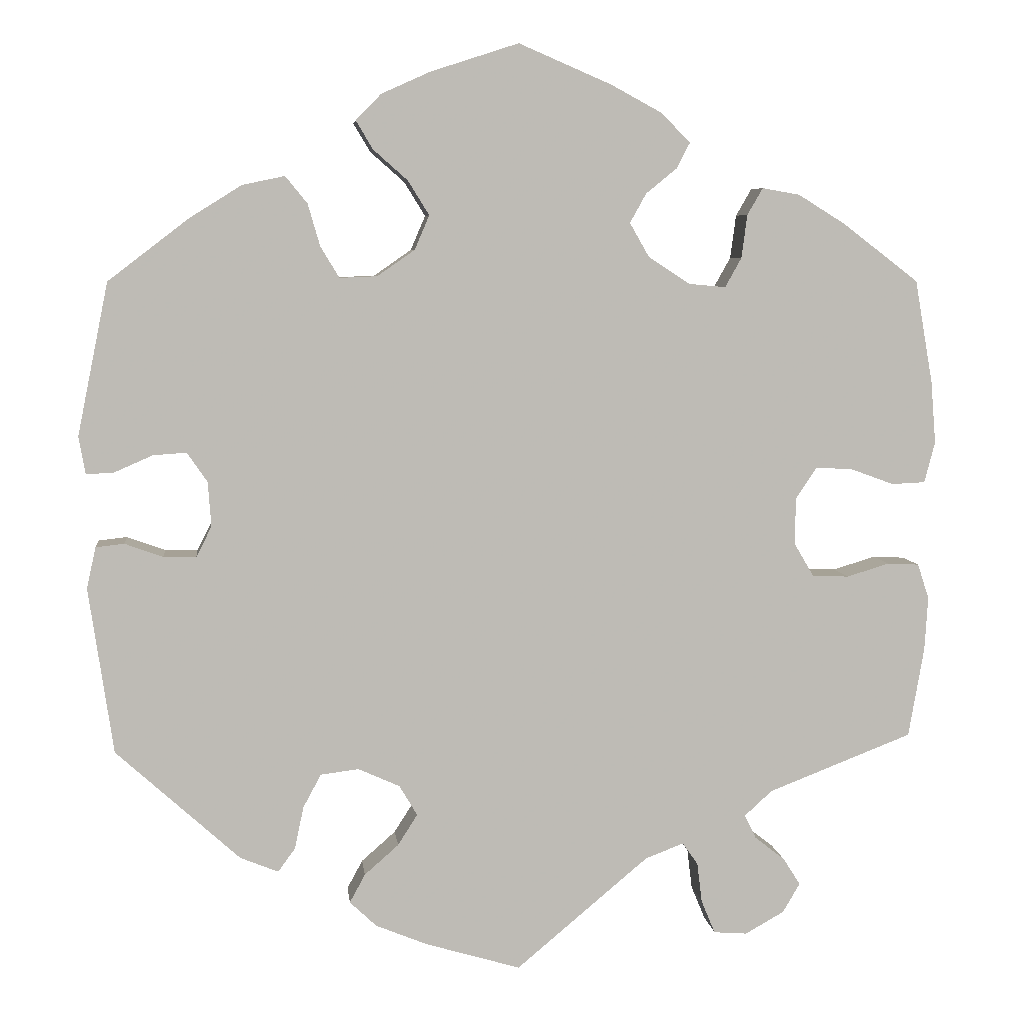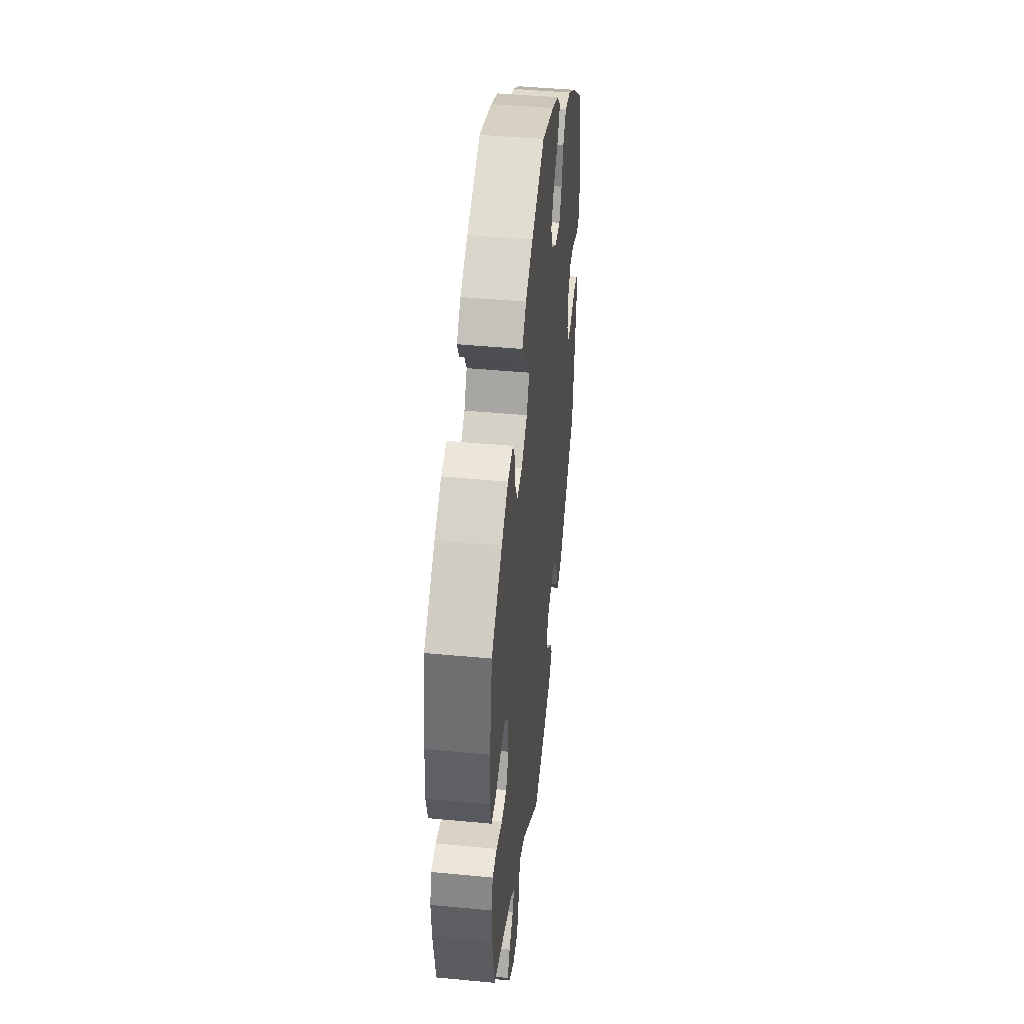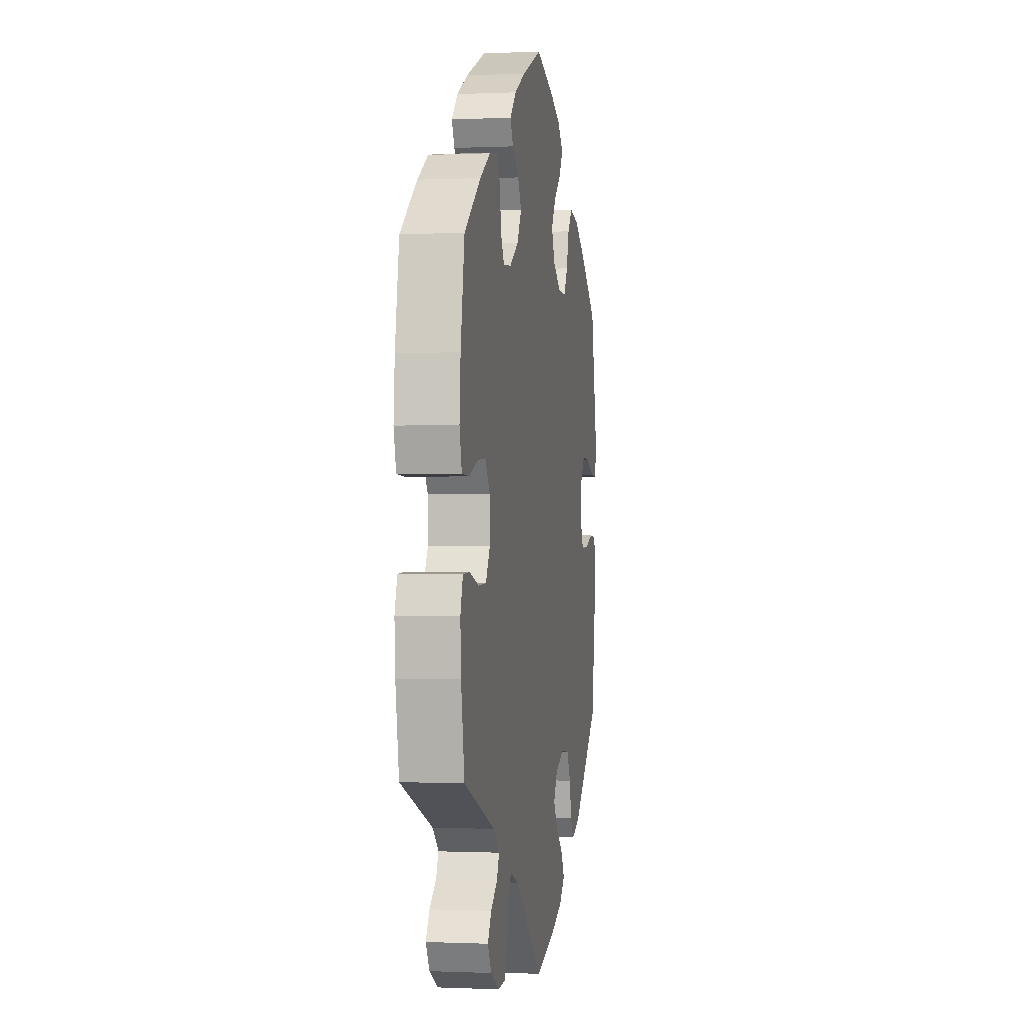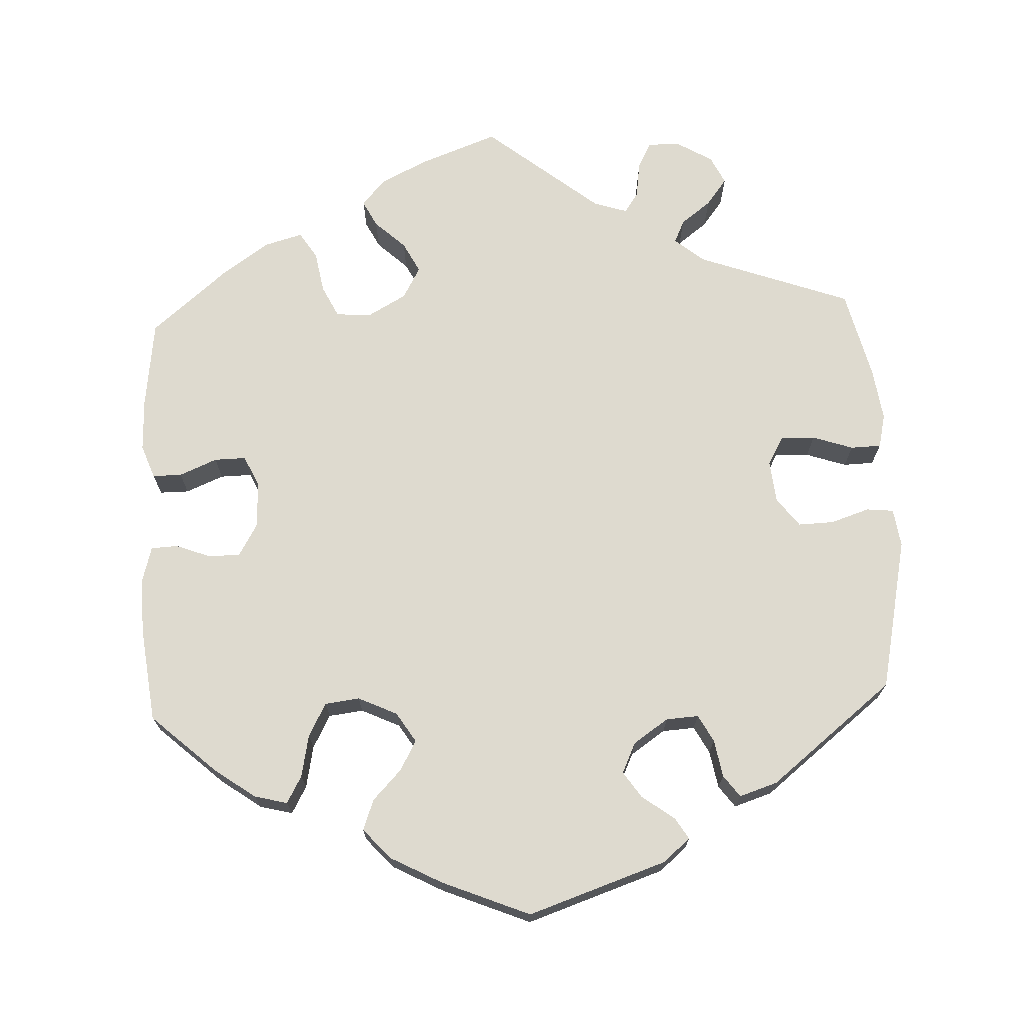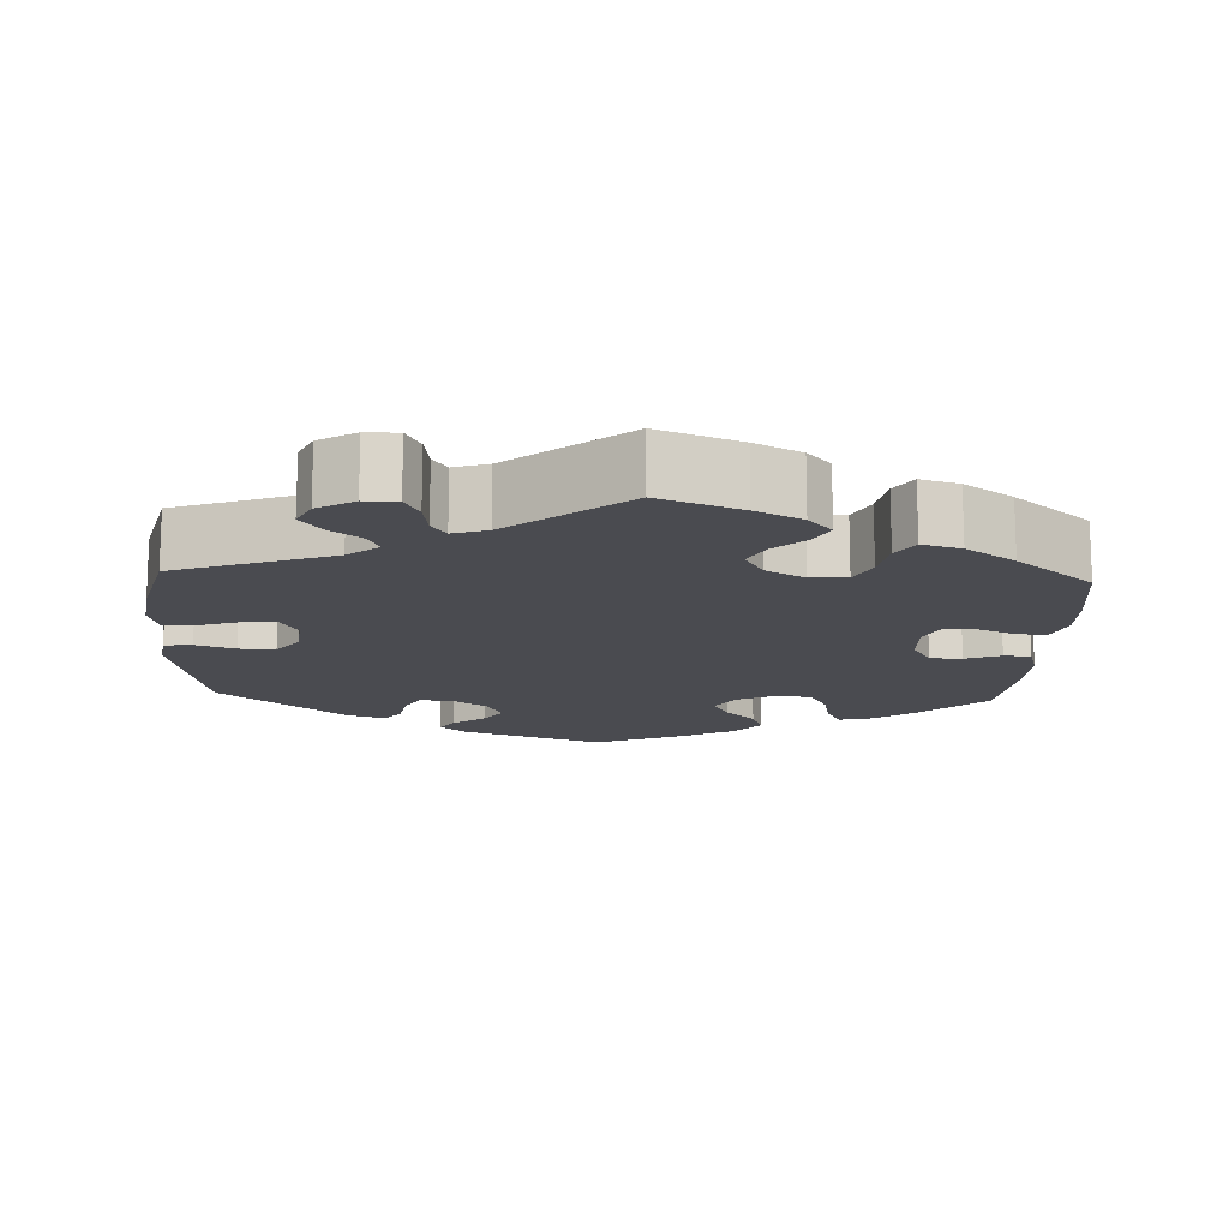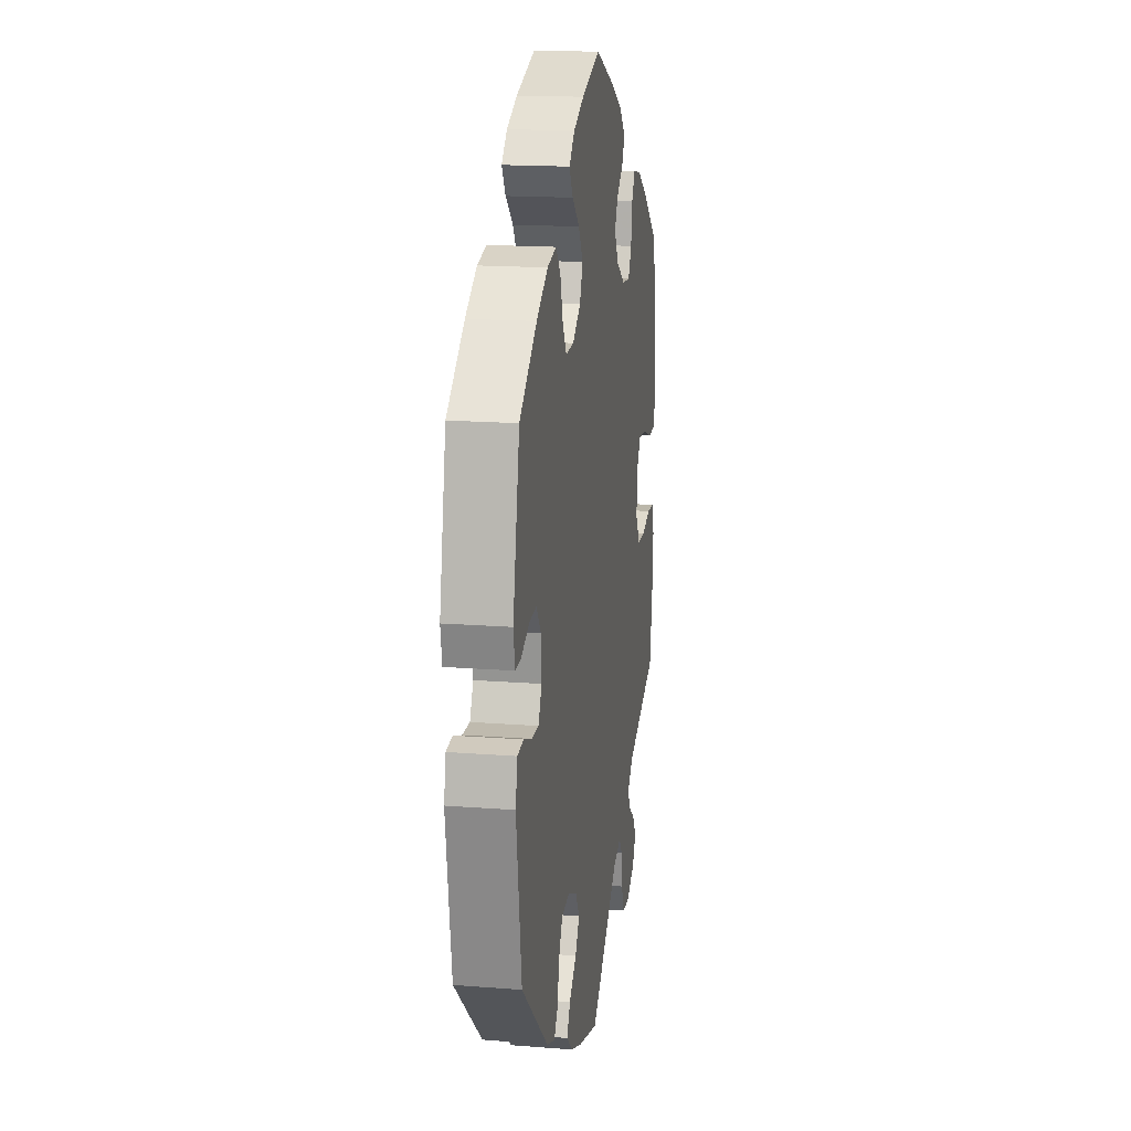
<metadata>
{"format":"obj","ext":"obj","renderer":"f3d","projection":"perspective","resolution":1024,"background":"white","views":[{"elev":6.2,"azim":173.7,"up":"+Z"},{"elev":44.6,"azim":-83.7,"up":"+Z"},{"elev":-0.5,"azim":-80.4,"up":"+Z"},{"elev":71.0,"azim":57.3,"up":"+Y"},{"elev":-14.6,"azim":-122.7,"up":"+Y"},{"elev":17.0,"azim":99.0,"up":"+Z"}]}
</metadata>
<code>
v -0.52 0.07 -0.178
v -0.524 0.07 -0.112
v -0.51 0.07 -0.069
v -0.471 0.07 -0.067
v -0.419 0.07 -0.083
v -0.374 0.07 -0.081
v -0.35 0.07 -0.04
v -0.351 0.07 0.017
v -0.377 0.07 0.056
v -0.423 0.07 0.053
v -0.475 0.07 0.034
v -0.516 0.07 0.036
v -0.529 0.07 0.086
v -0.523 0.07 0.162
v -0.501 0.07 0.289
v -0.408 0.07 0.36
v -0.35 0.07 0.396
v -0.304 0.07 0.404
v -0.285 0.07 0.371
v -0.278 0.07 0.318
v -0.258 0.07 0.282
v -0.213 0.07 0.286
v -0.162 0.07 0.319
v -0.138 0.07 0.361
v -0.158 0.07 0.397
v -0.196 0.07 0.428
v -0.212 0.07 0.459
v -0.177 0.07 0.495
v -0.114 0.07 0.529
v 0 0.07 0.578
v 0.108 0.07 0.543
v 0.168 0.07 0.516
v 0.199 0.07 0.484
v 0.178 0.07 0.449
v 0.136 0.07 0.412
v 0.11 0.07 0.37
v 0.128 0.07 0.328
v 0.174 0.07 0.296
v 0.22 0.07 0.294
v 0.243 0.07 0.332
v 0.258 0.07 0.384
v 0.285 0.07 0.417
v 0.337 0.07 0.406
v 0.401 0.07 0.366
v 0.5 0.07 0.29
v 0.538 0.07 0.103
v 0.53 0.07 0.057
v 0.497 0.07 0.058
v 0.449 0.07 0.079
v 0.408 0.07 0.082
v 0.383 0.07 0.046
v 0.379 0.07 -0.009
v 0.398 0.07 -0.047
v 0.438 0.07 -0.046
v 0.485 0.07 -0.029
v 0.52 0.07 -0.033
v 0.531 0.07 -0.084
v 0.501 0.07 -0.288
v 0.349 0.07 -0.425
v 0.302 0.07 -0.444
v 0.281 0.07 -0.415
v 0.27 0.07 -0.363
v 0.248 0.07 -0.322
v 0.201 0.07 -0.316
v 0.15 0.07 -0.339
v 0.128 0.07 -0.376
v 0.152 0.07 -0.414
v 0.194 0.07 -0.451
v 0.213 0.07 -0.486
v 0.18 0.07 -0.517
v 0.116 0.07 -0.543
v 0 0.07 -0.577
v -0.163 0.07 -0.44
v -0.21 0.07 -0.422
v -0.229 0.07 -0.449
v -0.235 0.07 -0.498
v -0.252 0.07 -0.539
v -0.293 0.07 -0.542
v -0.341 0.07 -0.515
v -0.362 0.07 -0.479
v -0.341 0.07 -0.446
v -0.304 0.07 -0.417
v -0.29 0.07 -0.388
v -0.324 0.07 -0.357
v -0.501 0.07 -0.288
v -0.52 0 -0.178
v -0.524 0 -0.112
v -0.51 0 -0.069
v -0.471 0 -0.067
v -0.419 0 -0.083
v -0.374 0 -0.081
v -0.35 0 -0.04
v -0.351 0 0.017
v -0.377 0 0.056
v -0.423 0 0.053
v -0.475 0 0.034
v -0.516 0 0.036
v -0.529 0 0.086
v -0.523 0 0.162
v -0.501 0 0.289
v -0.408 0 0.36
v -0.35 0 0.396
v -0.304 0 0.404
v -0.285 0 0.371
v -0.278 0 0.318
v -0.258 0 0.282
v -0.213 0 0.286
v -0.162 0 0.319
v -0.138 0 0.361
v -0.158 0 0.397
v -0.196 0 0.428
v -0.212 0 0.459
v -0.177 0 0.495
v -0.114 0 0.529
v 0 0 0.578
v 0.108 0 0.543
v 0.168 0 0.516
v 0.199 0 0.484
v 0.178 0 0.449
v 0.136 0 0.412
v 0.11 0 0.37
v 0.128 0 0.328
v 0.174 0 0.296
v 0.22 0 0.294
v 0.243 0 0.332
v 0.258 0 0.384
v 0.285 0 0.417
v 0.337 0 0.406
v 0.401 0 0.366
v 0.5 0 0.29
v 0.538 0 0.103
v 0.53 0 0.057
v 0.497 0 0.058
v 0.449 0 0.079
v 0.408 0 0.082
v 0.383 0 0.046
v 0.379 0 -0.009
v 0.398 0 -0.047
v 0.438 0 -0.046
v 0.485 0 -0.029
v 0.52 0 -0.033
v 0.531 0 -0.084
v 0.501 0 -0.288
v 0.349 0 -0.425
v 0.302 0 -0.444
v 0.281 0 -0.415
v 0.27 0 -0.363
v 0.248 0 -0.322
v 0.201 0 -0.316
v 0.15 0 -0.339
v 0.128 0 -0.376
v 0.152 0 -0.414
v 0.194 0 -0.451
v 0.213 0 -0.486
v 0.18 0 -0.517
v 0.116 0 -0.543
v 0 0 -0.577
v -0.163 0 -0.44
v -0.21 0 -0.422
v -0.229 0 -0.449
v -0.235 0 -0.498
v -0.252 0 -0.539
v -0.293 0 -0.542
v -0.341 0 -0.515
v -0.362 0 -0.479
v -0.341 0 -0.446
v -0.304 0 -0.417
v -0.29 0 -0.388
v -0.324 0 -0.357
v -0.501 0 -0.288
f 84 85 1 2
f 83 84 2 3
f 79 80 81 82
f 79 82 83
f 78 79 83
f 75 76 77 78
f 75 78 83
f 74 75 83 3
f 70 71 72 73
f 67 68 69 70
f 66 67 70 73
f 65 66 73 74
f 59 60 61 62
f 59 62 63
f 58 59 63
f 57 58 63 64
f 54 55 56 57
f 53 54 57 64
f 46 47 48 49
f 46 49 50
f 45 46 50
f 44 45 50 51
f 40 41 42 43
f 39 40 43 44
f 32 33 34 35
f 32 35 36
f 31 32 36
f 30 31 36
f 29 30 36 37
f 25 26 27 28
f 24 25 28 29
f 17 18 19 20
f 17 20 21
f 16 17 21
f 15 16 21
f 14 15 21
f 13 14 21 22
f 10 11 12 13
f 9 10 13 22
f 74 3 4 5
f 74 5 6
f 65 74 6 7
f 52 53 64 65
f 52 65 7 8
f 39 44 51 52
f 38 39 52 8
f 37 38 8 9
f 24 29 37
f 23 24 37
f 9 22 23 37
f 87 86 170 169
f 88 87 169 168
f 167 166 165 164
f 168 167 164
f 168 164 163
f 163 162 161 160
f 168 163 160
f 88 168 160 159
f 158 157 156 155
f 155 154 153 152
f 158 155 152 151
f 159 158 151 150
f 147 146 145 144
f 148 147 144
f 148 144 143
f 149 148 143 142
f 142 141 140 139
f 149 142 139 138
f 134 133 132 131
f 135 134 131
f 135 131 130
f 136 135 130 129
f 128 127 126 125
f 129 128 125 124
f 120 119 118 117
f 121 120 117
f 121 117 116
f 121 116 115
f 122 121 115 114
f 113 112 111 110
f 114 113 110 109
f 105 104 103 102
f 106 105 102
f 106 102 101
f 106 101 100
f 106 100 99
f 107 106 99 98
f 98 97 96 95
f 107 98 95 94
f 90 89 88 159
f 91 90 159
f 92 91 159 150
f 150 149 138 137
f 93 92 150 137
f 137 136 129 124
f 93 137 124 123
f 94 93 123 122
f 122 114 109
f 122 109 108
f 122 108 107 94
f 1 86 87 2
f 2 87 88 3
f 3 88 89 4
f 4 89 90 5
f 5 90 91 6
f 6 91 92 7
f 7 92 93 8
f 8 93 94 9
f 9 94 95 10
f 10 95 96 11
f 11 96 97 12
f 12 97 98 13
f 13 98 99 14
f 14 99 100 15
f 15 100 101 16
f 16 101 102 17
f 17 102 103 18
f 18 103 104 19
f 19 104 105 20
f 20 105 106 21
f 21 106 107 22
f 22 107 108 23
f 23 108 109 24
f 24 109 110 25
f 25 110 111 26
f 26 111 112 27
f 27 112 113 28
f 28 113 114 29
f 29 114 115 30
f 30 115 116 31
f 31 116 117 32
f 32 117 118 33
f 33 118 119 34
f 34 119 120 35
f 35 120 121 36
f 36 121 122 37
f 37 122 123 38
f 38 123 124 39
f 39 124 125 40
f 40 125 126 41
f 41 126 127 42
f 42 127 128 43
f 43 128 129 44
f 44 129 130 45
f 45 130 131 46
f 46 131 132 47
f 47 132 133 48
f 48 133 134 49
f 49 134 135 50
f 50 135 136 51
f 51 136 137 52
f 52 137 138 53
f 53 138 139 54
f 54 139 140 55
f 55 140 141 56
f 56 141 142 57
f 57 142 143 58
f 58 143 144 59
f 59 144 145 60
f 60 145 146 61
f 61 146 147 62
f 62 147 148 63
f 63 148 149 64
f 64 149 150 65
f 65 150 151 66
f 66 151 152 67
f 67 152 153 68
f 68 153 154 69
f 69 154 155 70
f 70 155 156 71
f 71 156 157 72
f 72 157 158 73
f 73 158 159 74
f 74 159 160 75
f 75 160 161 76
f 76 161 162 77
f 77 162 163 78
f 78 163 164 79
f 79 164 165 80
f 80 165 166 81
f 81 166 167 82
f 82 167 168 83
f 83 168 169 84
f 84 169 170 85
f 85 170 86 1

</code>
